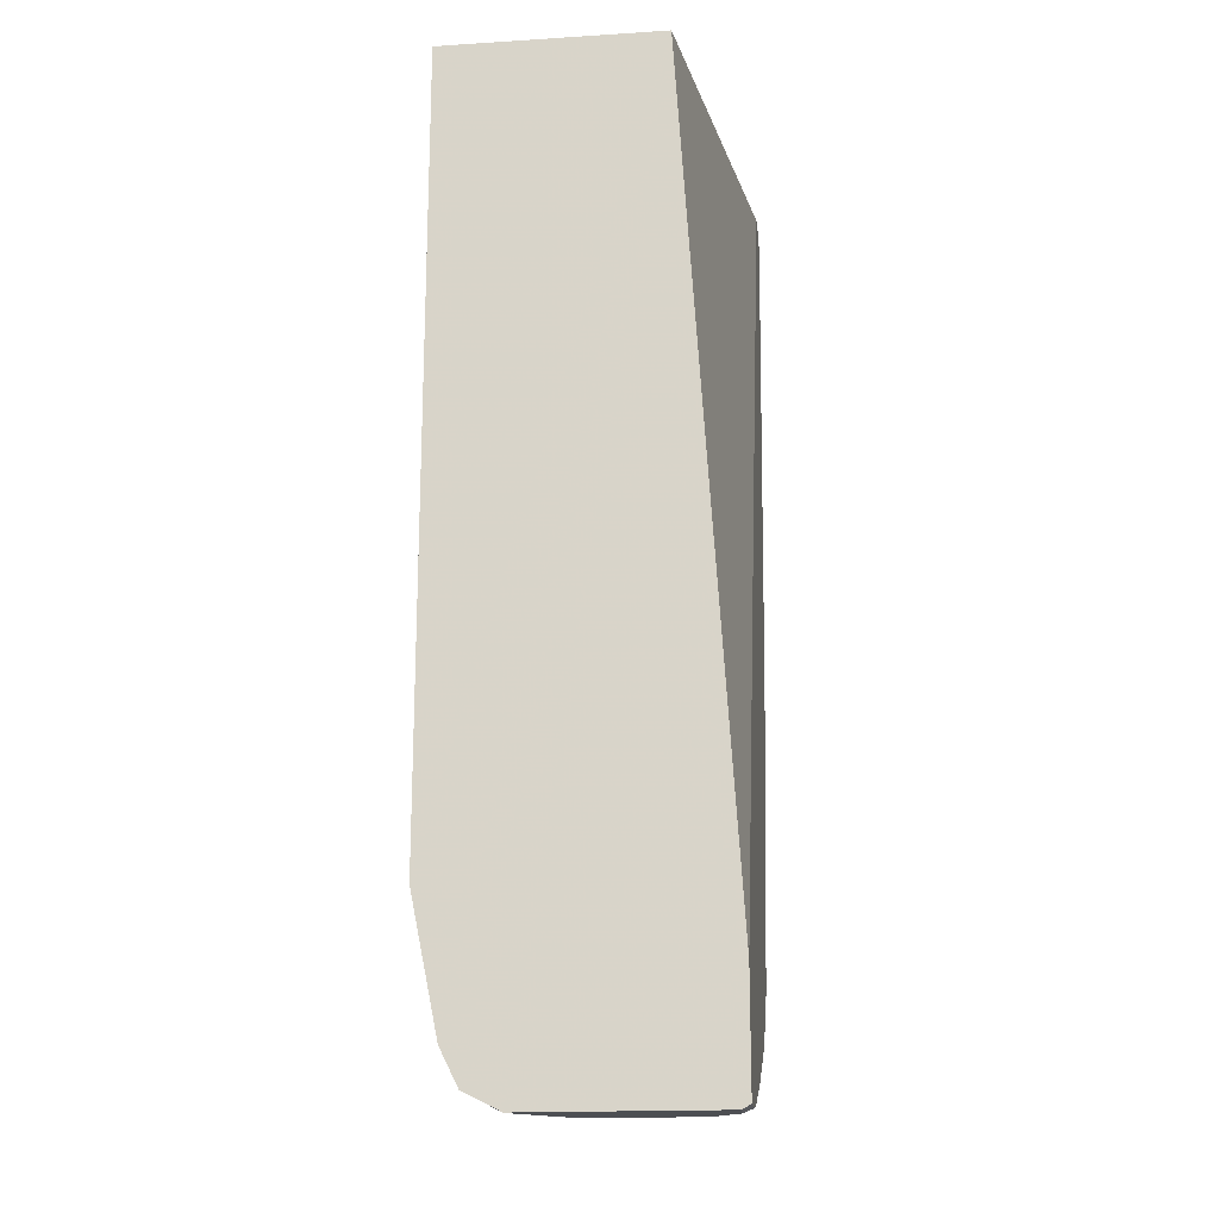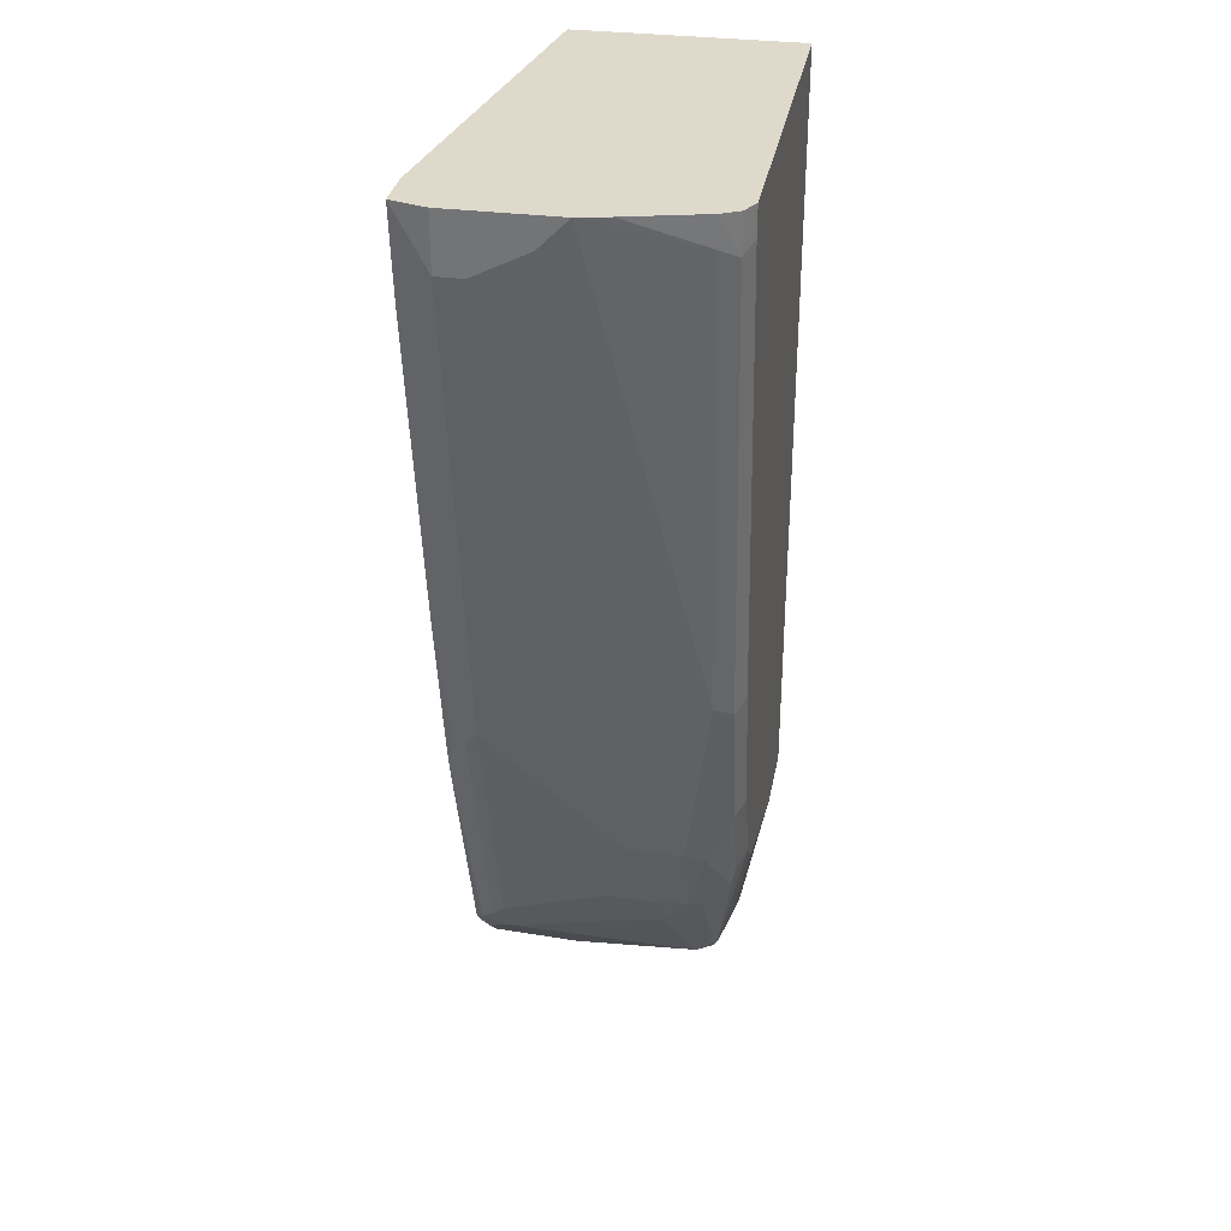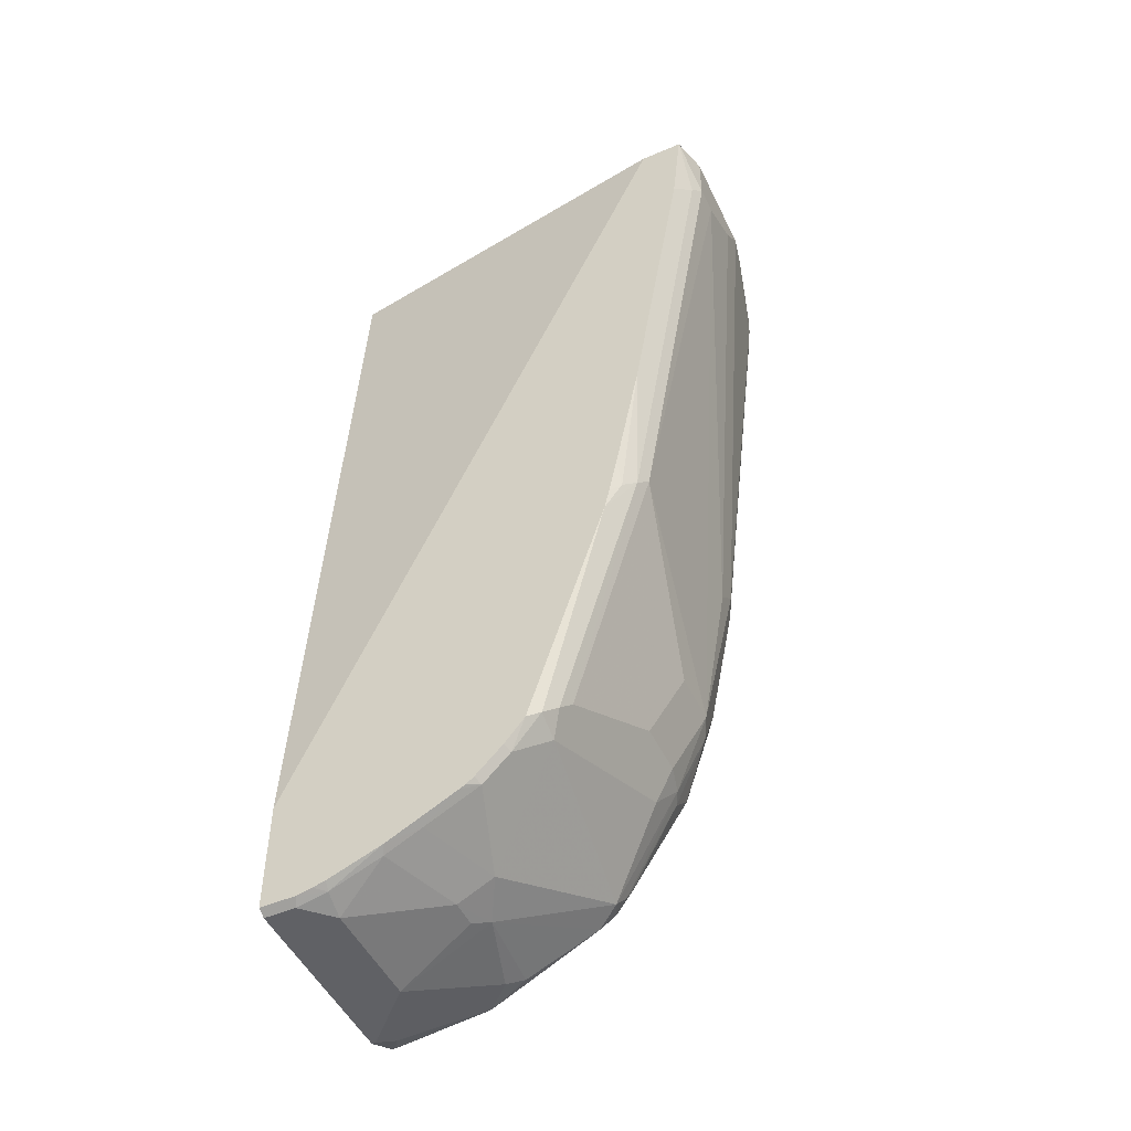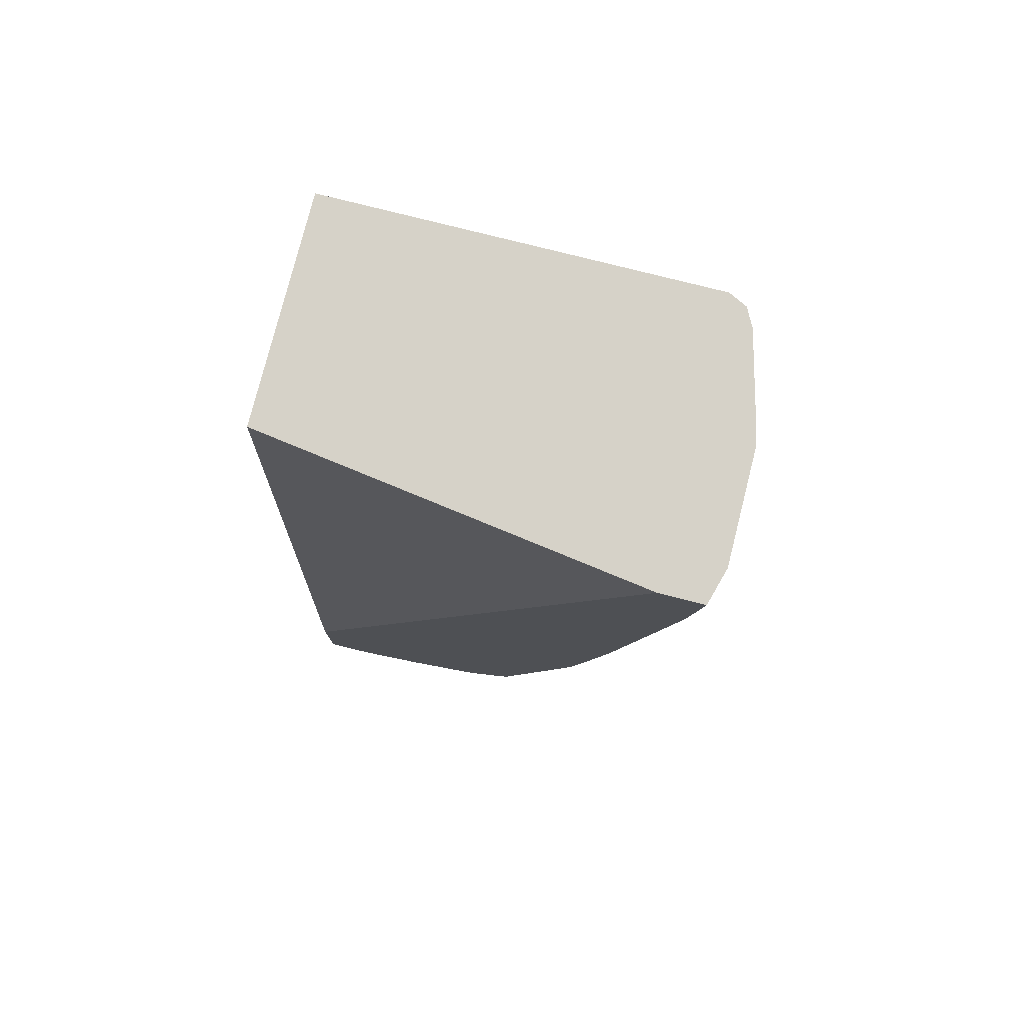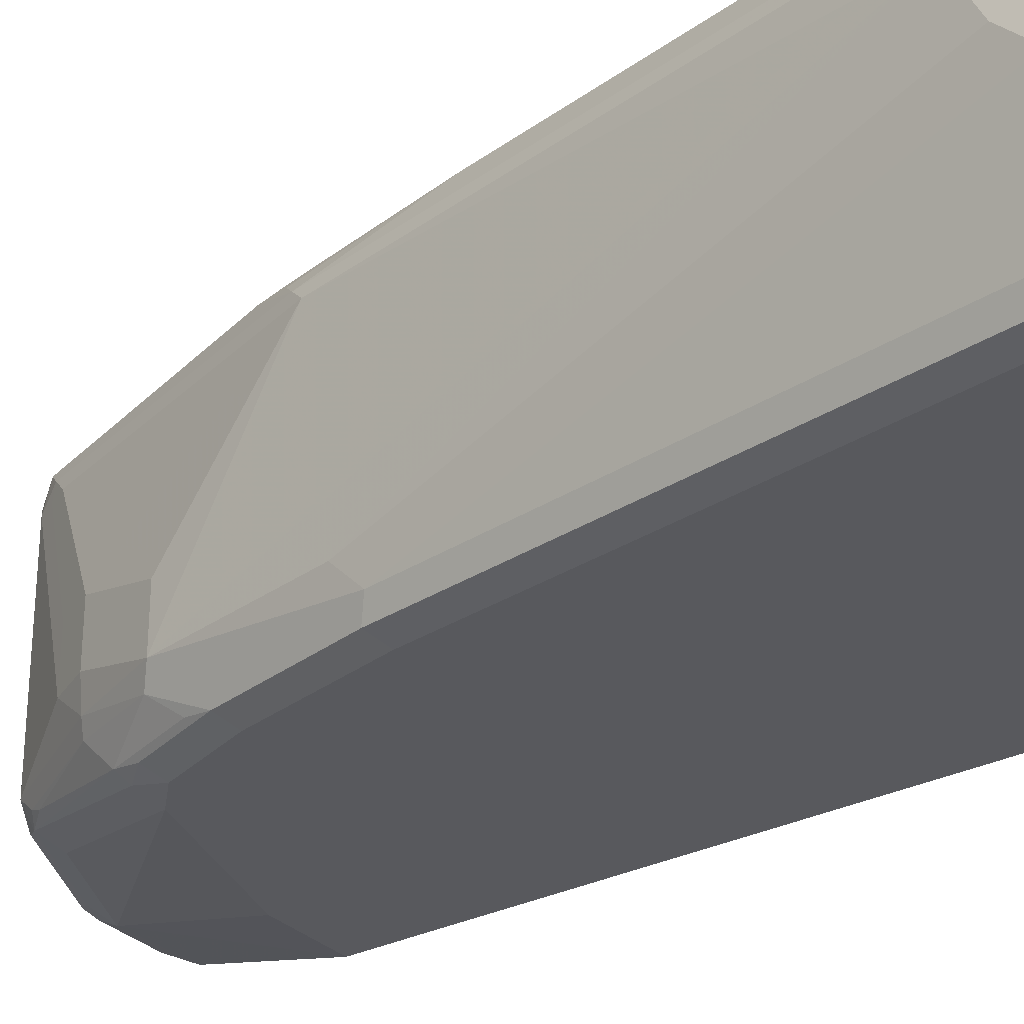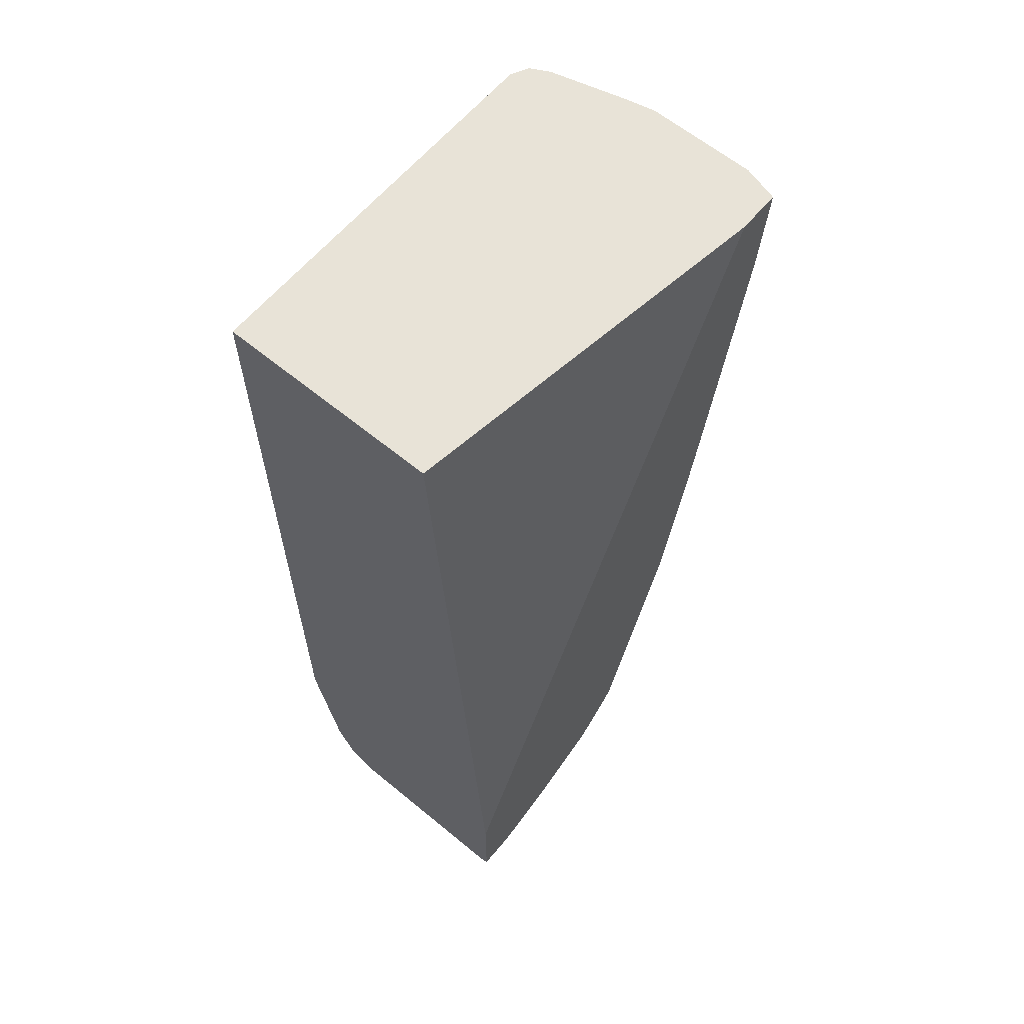
<metadata>
{"format":"obj","ext":"obj","renderer":"f3d","projection":"perspective","resolution":1024,"background":"white","views":[{"elev":-17.8,"azim":97.0,"up":"+Z"},{"elev":32.3,"azim":-79.7,"up":"+Z"},{"elev":-49.7,"azim":-154.9,"up":"+Z"},{"elev":77.9,"azim":-165.8,"up":"+Z"},{"elev":-29.9,"azim":-53.2,"up":"+Y"},{"elev":62.1,"azim":129.9,"up":"+Z"}]}
</metadata>
<code>
v -0.2486 -0.2086 -0.2056
v -0.2278 -0.29 -0.2279
v -0.2434 -0.232 -0.2056
v -0.2486 -0.1243 -0.2056
v -0.2486 -0.2071 -0.2071
v -0.1864 -0.29 -0.58
v -0.2209 -0.3038 -0.2348
v -0.2282 -0.29 -0.2056
v -0.2407 -0.09676 -0.2056
v -0.2486 -0.1243 -0.2486
v -0.2486 -0.1864 -0.2279
v -0.1864 -0.2693 -0.6007
v -0.1657 -0.2693 -0.7249
v -0.1588 -0.2831 -0.7319
v -0.1657 -0.29 -0.6835
v -0.1795 -0.3038 -0.5868
v -0.2071 -0.3107 -0.2279
v -0.2087 -0.3099 -0.2056
v -0.2209 -0.3038 -0.2056
v -0.2071 -0.09676 -0.2056
v -0.233 -0.09676 -0.2761
v -0.2434 -0.1139 -0.2589
v -0.2486 -0.145 -0.2486
v -0.2227 -0.1139 -0.3833
v -0.2019 -0.1139 -0.5075
v -0.1812 -0.1139 -0.6317
v -0.1864 -0.1243 -0.6213
v -0.1657 -0.2278 -0.7249
v -0.145 -0.2486 -0.7871
v -0.1398 -0.2693 -0.7896
v -0.1553 -0.3003 -0.7094
v -0.1588 -0.3038 -0.6904
v -0.1346 -0.2796 -0.7923
v -0.1346 -0.3003 -0.7716
v -0.1657 -0.3107 -0.58
v -0.2071 -0.3107 -0.2056
v 0.08562 -0.1392 -0.2056
v 0.08562 -0.09676 -0.8629
v -0.2123 -0.09676 -0.4005
v -0.1916 -0.09676 -0.5247
v -0.1734 -0.1036 -0.6421
v -0.1623 -0.09676 -0.6696
v -0.1191 -0.1139 -0.8389
v -0.1243 -0.1243 -0.8285
v -0.145 -0.2071 -0.7871
v -0.1312 -0.2486 -0.8147
v -0.08973 -0.2693 -0.8768
v -0.0932 -0.2796 -0.8648
v -0.145 -0.3107 -0.6835
v -0.1381 -0.3038 -0.7526
v -0.09664 -0.2831 -0.8561
v -0.08283 -0.2848 -0.8725
v -0.1243 -0.3055 -0.7689
v 0.08562 -0.3107 -0.2056
v 0.08562 -0.09676 -0.9494
v -0.1726 -0.09676 -0.6216
v -0.1683 -0.09676 -0.6421
v -0.1662 -0.09676 -0.6524
v -0.1028 -0.09676 -0.8561
v -0.1113 -0.1036 -0.8493
v -0.1104 -0.1243 -0.8561
v -0.1174 -0.1243 -0.8423
v -0.1312 -0.2071 -0.8147
v -0.04835 -0.1657 -0.9183
v -0.03107 -0.1968 -0.9269
v -0.07252 -0.2796 -0.8855
v -0.1243 -0.3107 -0.7457
v -0.06215 -0.29 -0.87
v -2.829e-05 -0.2848 -0.914
v -0.1035 -0.3107 -0.7664
v 0.08562 -0.3107 -0.8106
v 0.08562 -0.1036 -0.9528
v 0.05869 -0.09676 -0.9494
v -0.08748 -0.09676 -0.8746
v -0.08973 -0.1036 -0.8768
v -0.06906 -0.1036 -0.8975
v -0.05525 -0.1036 -0.9045
v -0.02764 -0.1036 -0.9183
v -0.02074 -0.1657 -0.9321
v -0.02074 -0.1864 -0.9321
v 0.04142 -0.2071 -0.9528
v -0.01037 -0.2589 -0.9269
v -0.02074 -0.2693 -0.9191
v 0.01034 -0.2796 -0.9269
v -0.02074 -0.29 -0.8907
v 0.02071 -0.29 -0.9114
v 0.02071 -0.2831 -0.9252
v -0.04145 -0.3107 -0.7871
v 0.02071 -0.3107 -0.8078
v 0.08562 -0.29 -0.9114
v 0.08562 -0.2486 -0.9528
v 0.06213 -0.1036 -0.9528
v 0.03884 -0.1036 -0.9476
v 0.04695 -0.09676 -0.9468
v -0.0668 -0.09676 -0.8953
v -0.06107 -0.09676 -0.8998
v -0.0564 -0.09676 -0.9022
v -0.003431 -0.09676 -0.9287
v -2.829e-05 -0.1036 -0.9321
v 0.04142 -0.1243 -0.9528
v 0.08284 -0.2486 -0.9528
v 0.08284 -0.2762 -0.939
v 0.07247 -0.2589 -0.9476
v 0.08562 -0.289 -0.9133
v 0.08562 -0.2762 -0.939
v 0.0371 -0.09676 -0.9442
f 47 64 65
f 47 61 64
f 52 69 68
f 47 65 66
f 47 66 52
f 47 52 48
f 48 52 51
f 50 53 67
f 52 68 53
f 52 66 69
f 59 75 60
f 53 68 70
f 55 72 92
f 55 92 73
f 59 74 75
f 60 75 61
f 61 75 76
f 61 76 64
f 64 76 77
f 64 77 78
f 64 78 99
f 64 99 79
f 53 70 67
f 46 61 47
f 40 56 41
f 46 63 62
f 33 51 34
f 64 79 65
f 34 51 52
f 34 52 53
f 34 53 50
f 37 54 71
f 37 71 90
f 37 90 104
f 37 104 105
f 37 105 91
f 37 91 72
f 37 72 55
f 37 55 38
f 41 56 57
f 41 57 58
f 41 58 42
f 42 59 60
f 42 60 43
f 43 60 61
f 43 61 62
f 43 62 44
f 44 62 63
f 44 63 45
f 46 62 61
f 65 79 80
f 78 97 98
f 65 81 82
f 79 100 81
f 79 81 80
f 81 101 84
f 81 84 82
f 82 84 83
f 84 102 87
f 84 101 103
f 84 103 102
f 86 87 104
f 86 104 90
f 79 99 100
f 86 89 88
f 91 105 102
f 91 102 101
f 92 100 93
f 93 106 94
f 93 100 99
f 93 99 98
f 93 98 106
f 101 102 103
f 102 105 104
f 33 48 51
f 87 102 104
f 78 98 99
f 77 97 78
f 76 97 77
f 65 82 83
f 65 83 66
f 66 83 84
f 66 84 69
f 68 69 85
f 68 85 70
f 69 86 85
f 69 84 87
f 69 87 86
f 70 85 86
f 70 86 88
f 71 89 86
f 71 86 90
f 72 91 101
f 72 101 81
f 72 81 100
f 72 100 92
f 73 93 94
f 73 92 93
f 74 95 76
f 74 76 75
f 76 95 96
f 76 96 97
f 65 80 81
f 32 67 49
f 29 63 46
f 31 50 32
f 6 11 12
f 7 17 18
f 7 18 19
f 7 19 8
f 7 16 35
f 7 35 17
f 9 20 38
f 9 38 55
f 9 55 73
f 9 73 94
f 6 32 16
f 9 94 106
f 9 98 97
f 9 97 96
f 9 96 95
f 9 95 74
f 9 74 59
f 9 59 42
f 9 42 58
f 9 58 57
f 9 57 56
f 9 56 40
f 9 106 98
f 6 15 32
f 6 14 15
f 6 13 14
f 32 50 67
f 1 2 3
f 1 3 8
f 1 8 19
f 1 19 18
f 1 18 36
f 1 36 54
f 1 54 37
f 1 37 20
f 1 20 9
f 1 9 4
f 1 4 10
f 1 10 23
f 1 23 11
f 1 11 5
f 1 6 2
f 2 7 8
f 2 8 3
f 2 6 16
f 2 16 7
f 4 9 10
f 5 11 6
f 6 12 13
f 9 40 39
f 9 39 21
f 1 5 6
f 9 22 10
f 17 89 71
f 17 71 54
f 17 54 36
f 20 37 38
f 21 39 24
f 21 24 22
f 24 39 40
f 24 40 25
f 25 40 26
f 26 41 42
f 17 88 89
f 26 42 43
f 26 44 27
f 26 40 41
f 27 45 28
f 29 45 63
f 29 46 30
f 30 46 47
f 30 47 48
f 30 48 33
f 31 34 50
f 9 21 22
f 26 43 44
f 17 70 88
f 27 44 45
f 17 49 67
f 10 22 24
f 10 24 25
f 17 67 70
f 10 25 26
f 10 26 27
f 10 27 23
f 12 23 13
f 13 23 27
f 13 27 28
f 13 28 45
f 13 45 29
f 11 23 12
f 13 30 14
f 13 29 30
f 16 32 49
f 14 34 31
f 17 36 18
f 17 35 49
f 14 33 34
f 14 32 15
f 14 31 32
f 14 30 33
f 16 49 35

</code>
